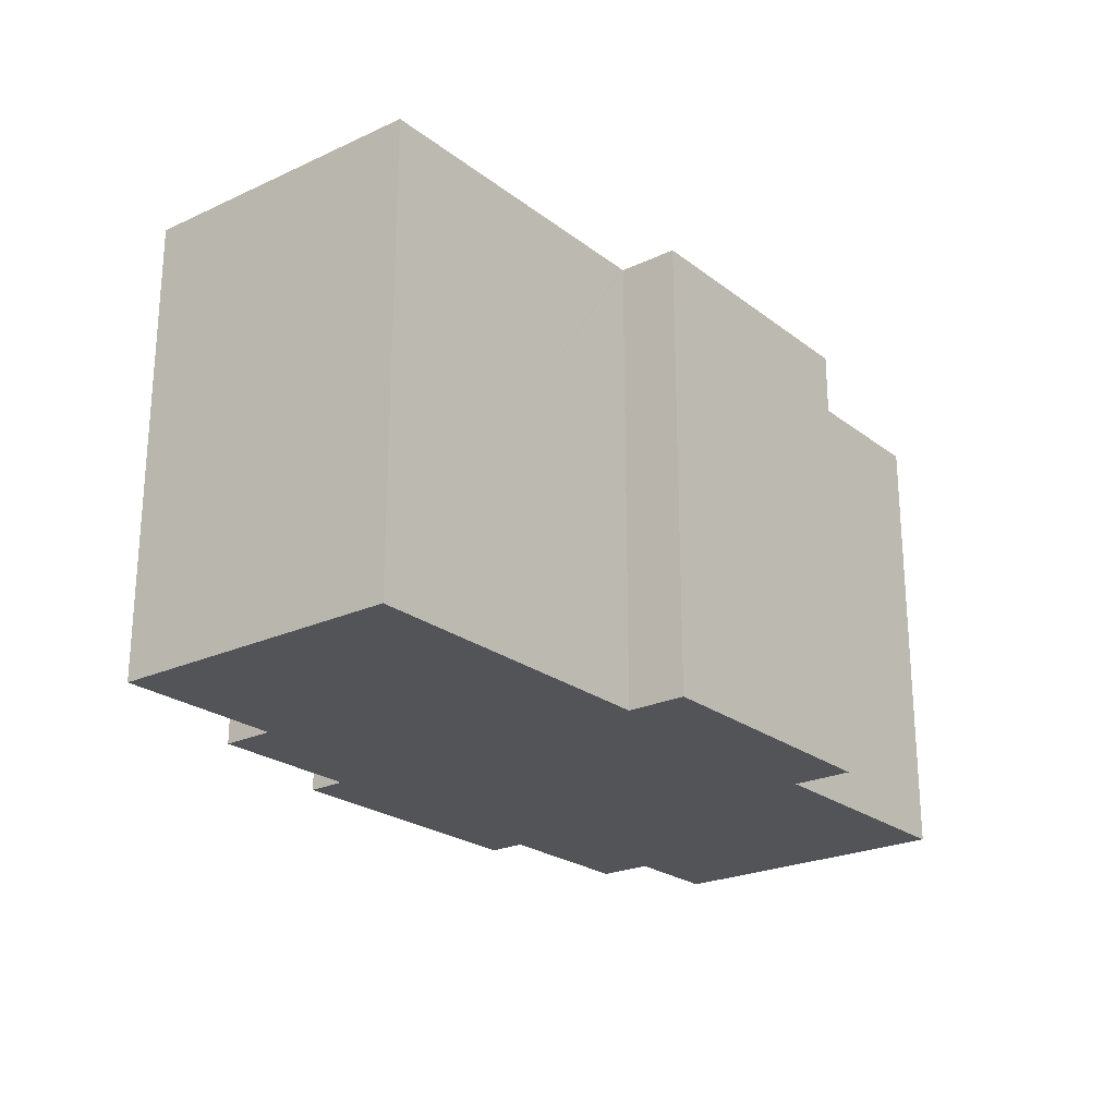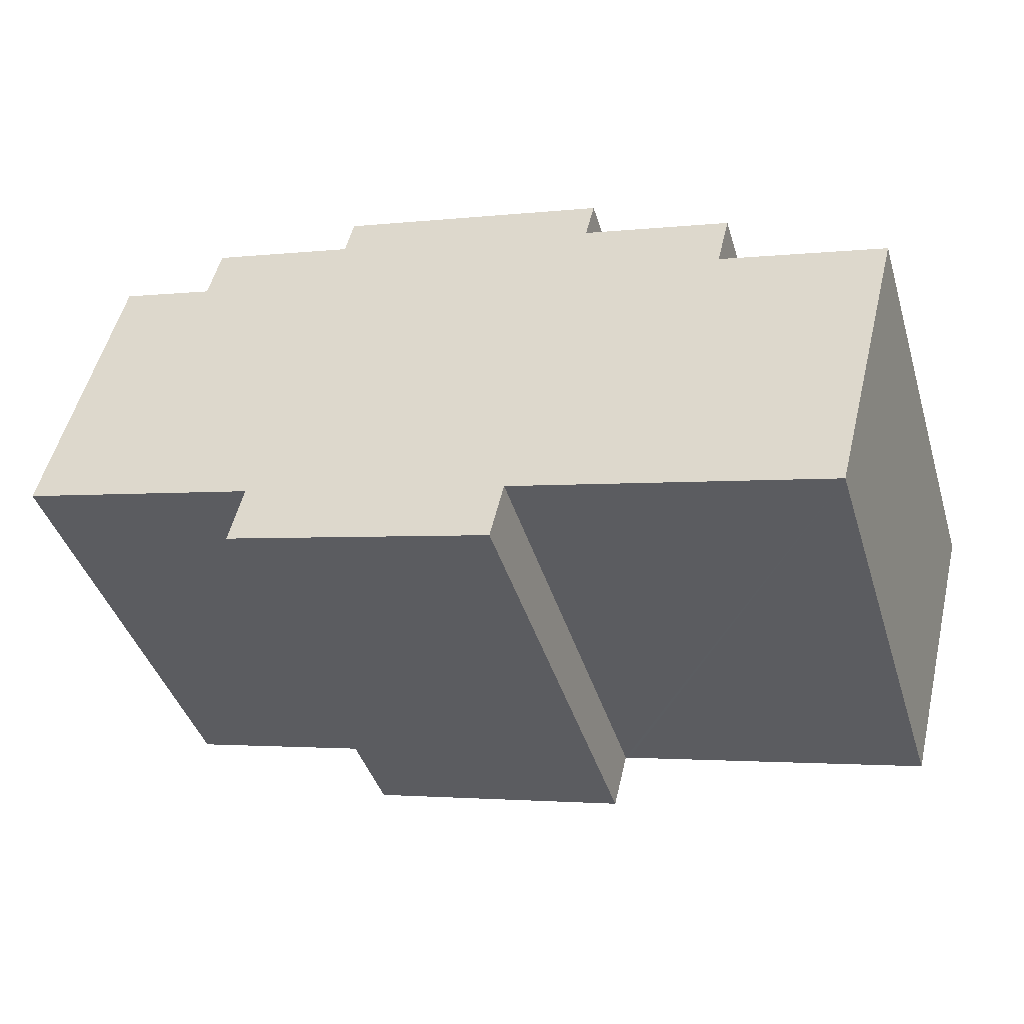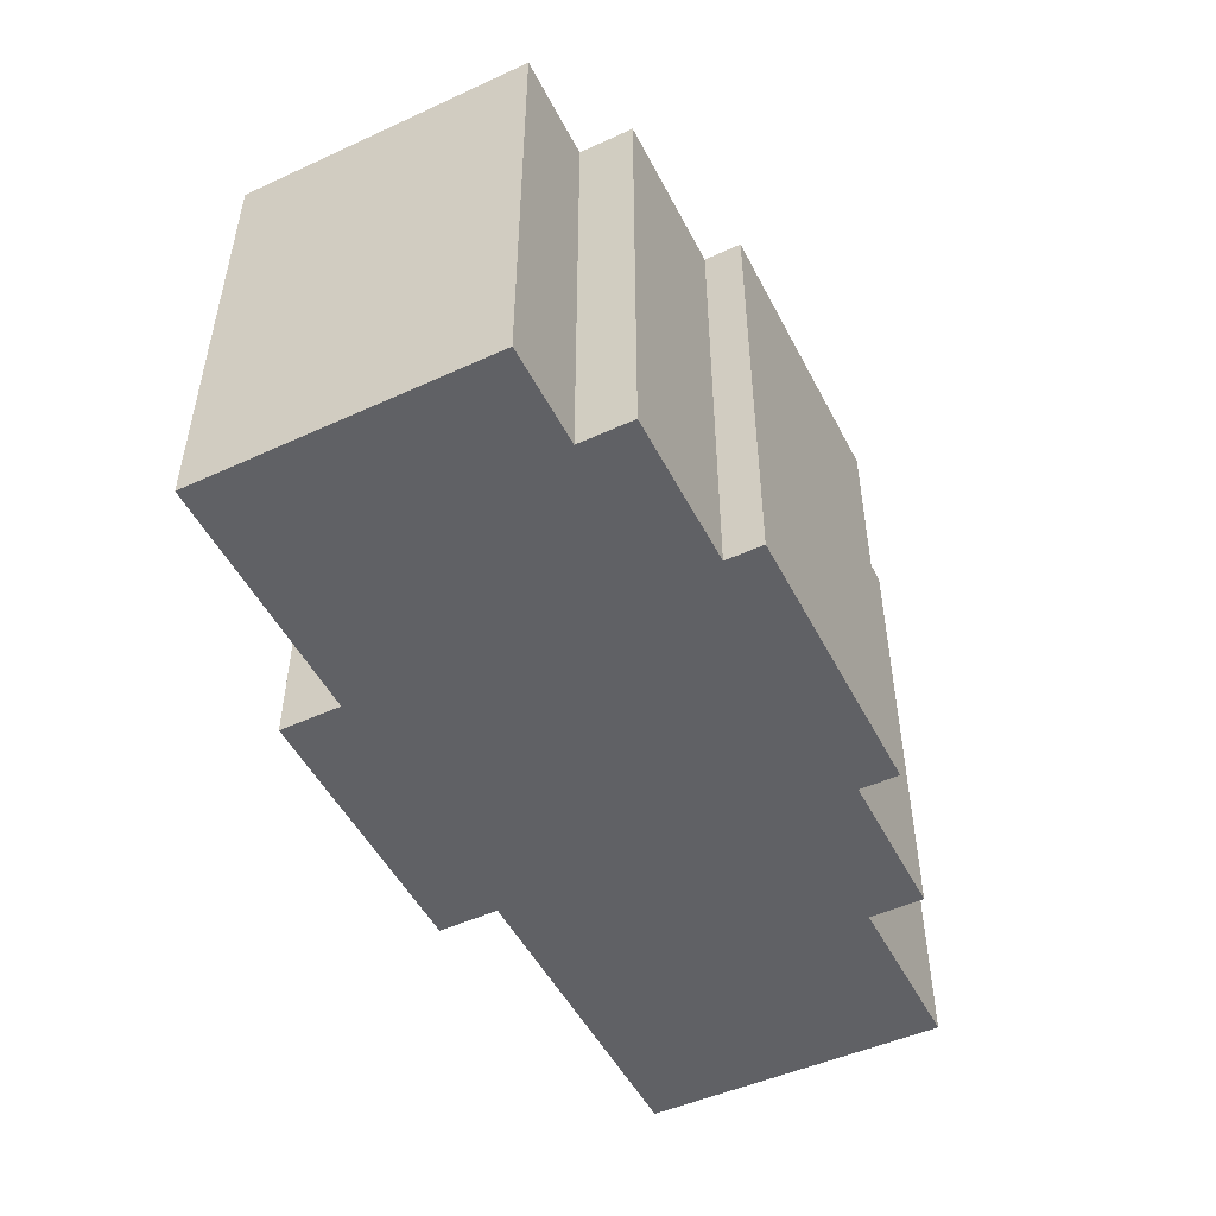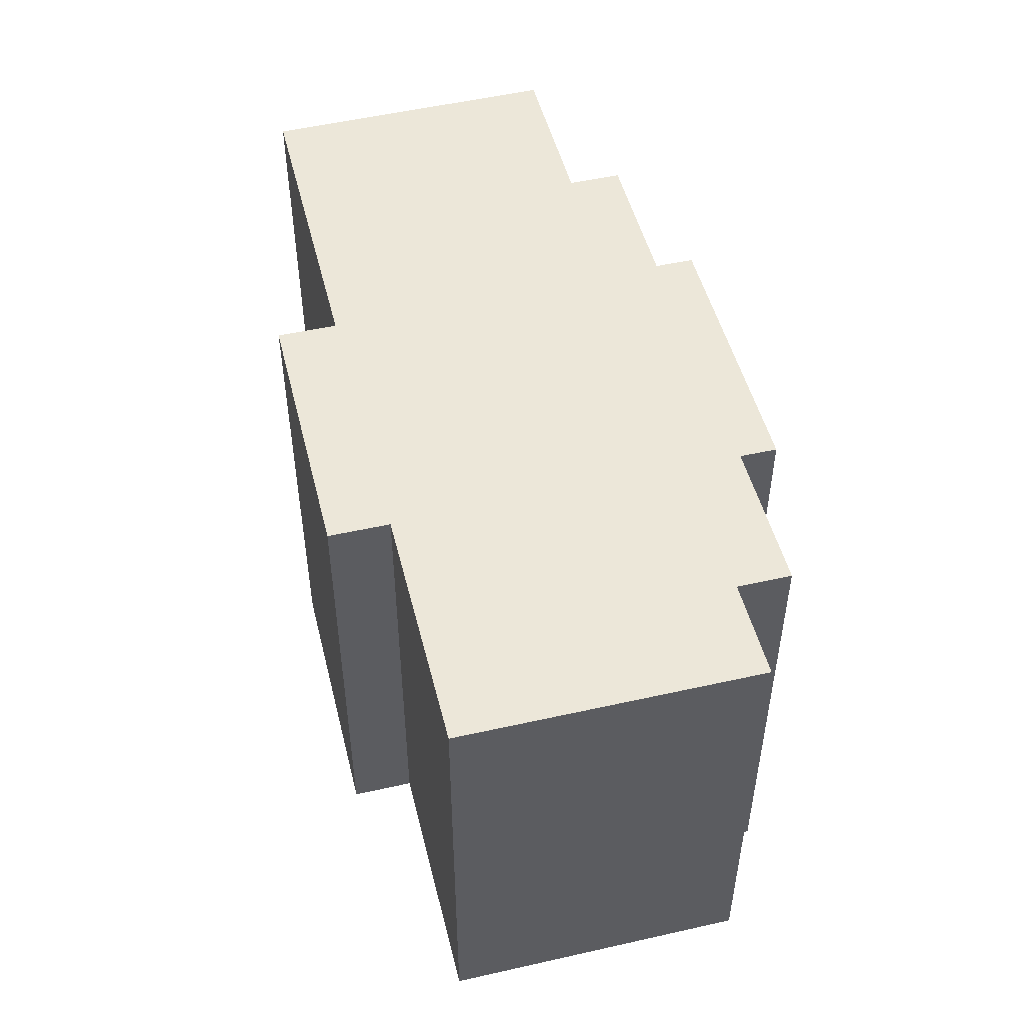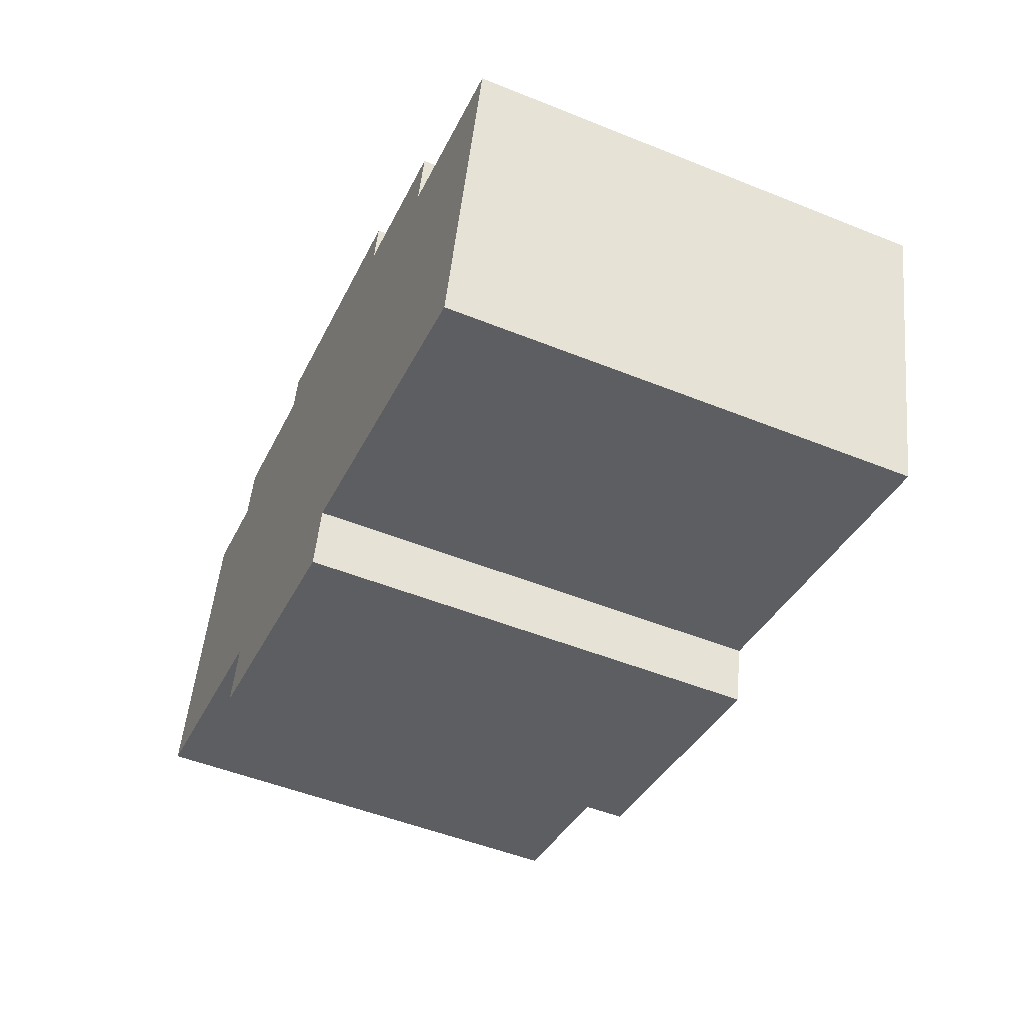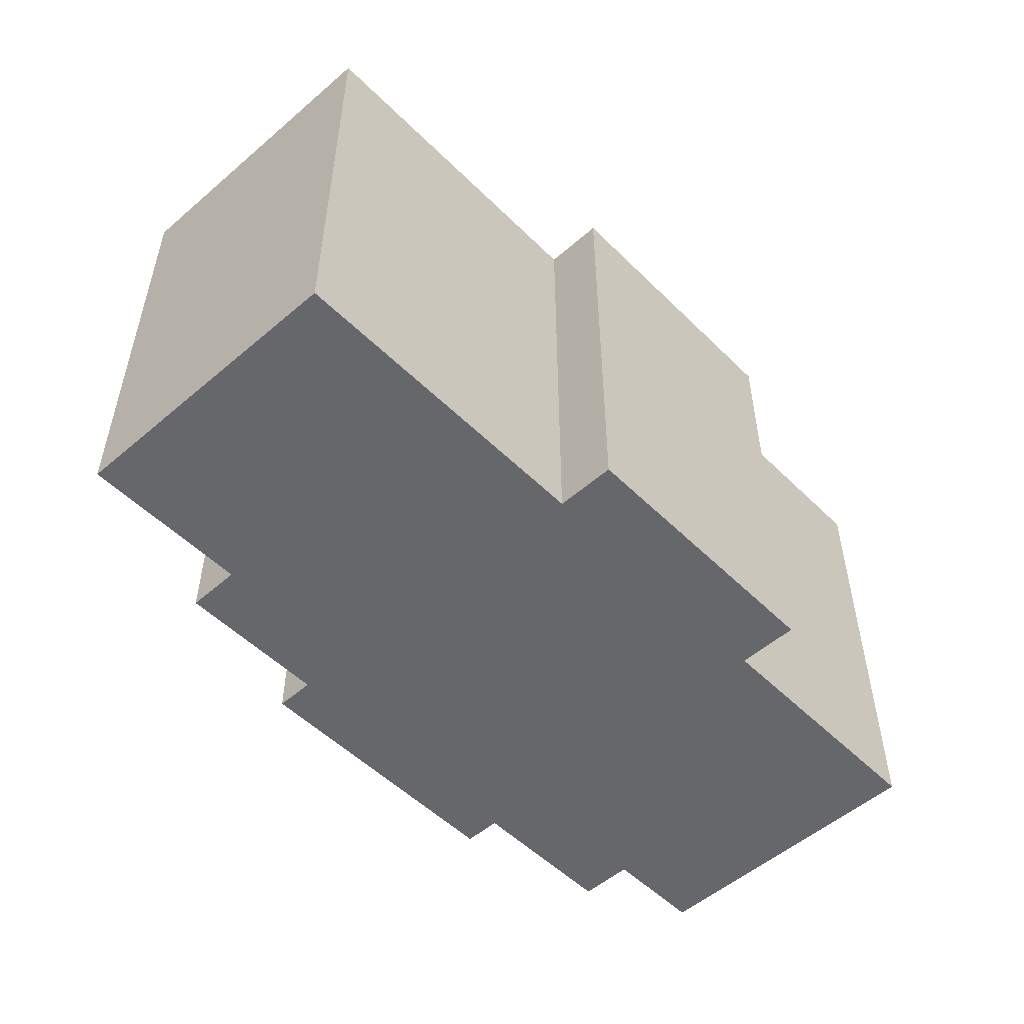
<metadata>
{"format":"obj","ext":"obj","renderer":"f3d","projection":"perspective","resolution":1024,"background":"white","views":[{"elev":-23.5,"azim":142.1,"up":"+Y"},{"elev":-42.4,"azim":16.9,"up":"+Z"},{"elev":-50.4,"azim":-49.7,"up":"+Y"},{"elev":49.9,"azim":-90.3,"up":"+Y"},{"elev":-50.8,"azim":66.3,"up":"+Z"},{"elev":-52.2,"azim":147.0,"up":"+Y"}]}
</metadata>
<code>
v  23.5 11.91 2.218
v  13.36 11.91 -3.268
v  19.2 11.91 3.26
v  13.46 11.91 -3.294
v  21.57 11.91 -5.258
v  15.91 11.91 6.536
v  8.569 11.91 7.321
v  8.796 11.91 8.26
v  6.354 11.91 -1.539
v  5.98 11.91 -3.084
v  15.67 11.91 5.551
v  12.76 11.91 -4.726
v  19.53 11.91 4.616
v  12.99 11.91 -4.783
v  4.348 11.91 6.9
v  4.679 11.91 8.264
v  0 11.91 7.293e-16
v  1.816 11.91 7.514
v  19.53 -2.826e-16 4.616
v  19.2 -1.996e-16 3.26
v  23.5 -1.358e-16 2.218
v  21.57 3.22e-16 -5.258
v  13.36 2.001e-16 -3.268
v  12.99 2.929e-16 -4.783
v  15.91 -4.002e-16 6.536
v  15.67 -3.399e-16 5.551
v  1.816 -4.601e-16 7.514
v  4.348 -4.225e-16 6.9
v  4.679 -5.06e-16 8.264
v  8.569 -4.483e-16 7.321
v  8.796 -5.058e-16 8.26
v  13.46 2.017e-16 -3.294
v  5.98 1.888e-16 -3.084
v  12.76 2.894e-16 -4.726
v  6.354 9.424e-17 -1.539
v  0 0 0
g defaultobject
f 1 2 3
f 2 1 4
f 4 1 5
f 6 7 8
f 7 6 9
f 9 6 10
f 10 6 11
f 10 11 12
f 12 11 2
f 2 11 13
f 2 13 3
f 12 2 14
f 7 15 16
f 15 7 17
f 17 7 9
f 17 18 15
f 19 3 13
f 3 19 20
f 21 5 1
f 5 21 22
f 23 14 2
f 14 23 24
f 25 11 6
f 11 25 26
f 20 1 3
f 1 20 21
f 27 15 18
f 15 27 28
f 29 7 16
f 7 29 30
f 31 6 8
f 6 31 25
f 26 13 11
f 13 26 19
f 22 4 5
f 4 22 2
f 2 22 23
f 23 22 32
f 24 12 14
f 12 24 10
f 10 24 33
f 33 24 34
f 35 17 9
f 17 35 36
f 33 9 10
f 9 33 35
f 36 18 17
f 18 36 27
f 28 16 15
f 16 28 29
f 30 8 7
f 8 30 31
f 31 26 25
f 26 31 30
f 26 30 29
f 26 20 19
f 20 26 29
f 20 29 28
f 20 22 21
f 22 20 28
f 22 28 27
f 22 27 35
f 35 27 36
f 22 35 23
f 22 23 32
f 35 24 23
f 24 35 34
f 34 35 33

</code>
